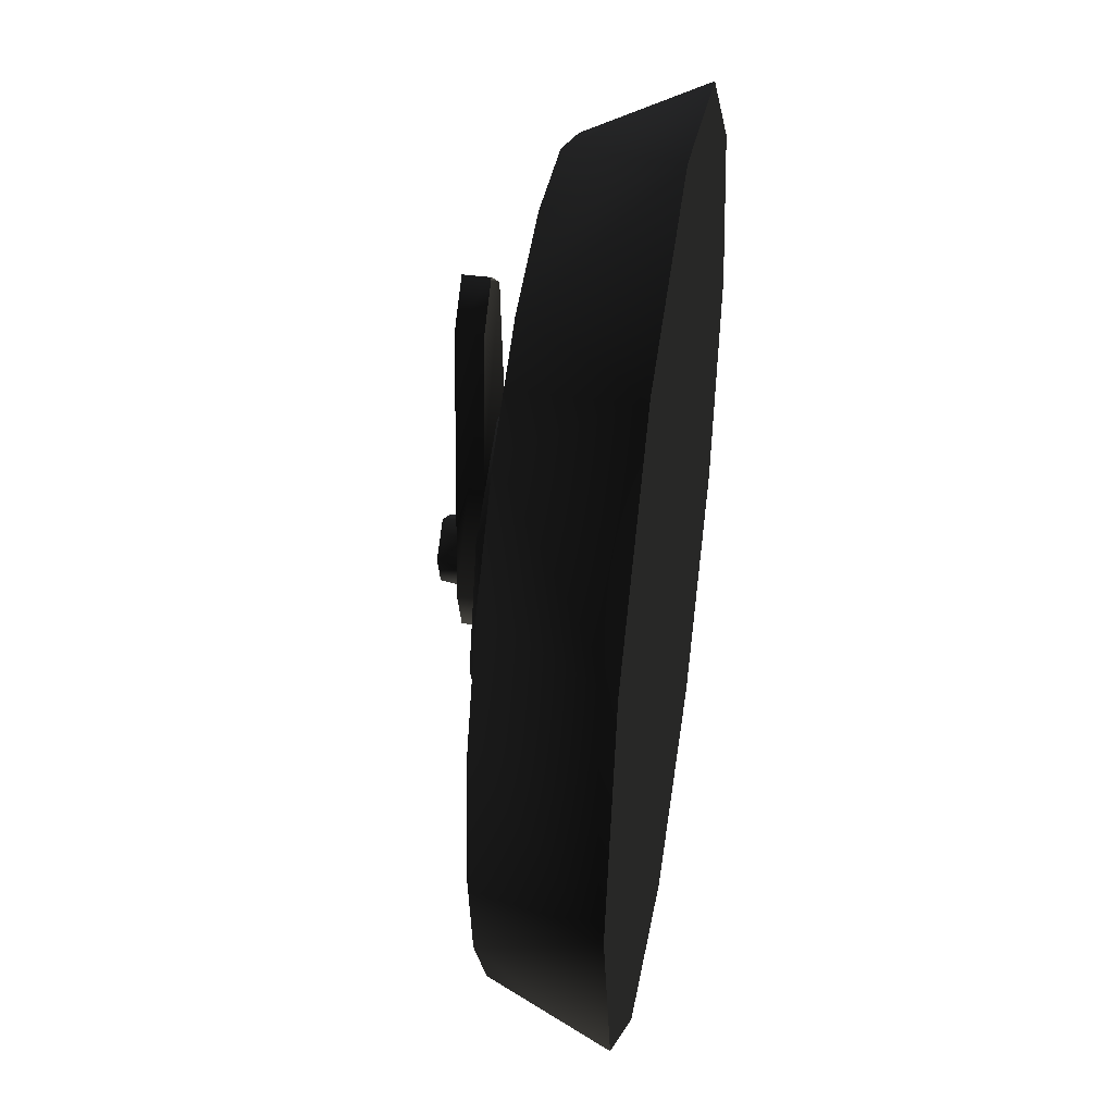
<metadata>
{"format":"obj","ext":"obj","renderer":"f3d","projection":"perspective","resolution":1024,"background":"white","views":[{"elev":42.8,"azim":-81.2,"up":"+Y"}]}
</metadata>
<code>
v -0.7737 2.5 -0.4243 0.498 0.498 0.498 #0.502
v -0.5471 3.047 -0.4243 0.498 0.498 0.498 #0.502
v 0 3.274 -0.4243 0.498 0.498 0.498 #0.502
v -0.7737 2.5 -0.4243 0.498 0.498 0.498 #0.502
v 0 3.274 -0.4243 0.498 0.498 0.498 #0.502
v 0.5471 3.047 -0.4243 0.498 0.498 0.498 #0.502
v 0.7737 2.5 -0.4243 0.498 0.498 0.498 #0.502
v -0.7737 2.5 -0.4243 0.498 0.498 0.498 #0.502
v 0.5471 3.047 -0.4243 0.498 0.498 0.498 #0.502
v -0.5471 1.953 -0.4243 0.498 0.498 0.498 #0.502
v -0.7737 2.5 -0.4243 0.498 0.498 0.498 #0.502
v 0.7737 2.5 -0.4243 0.498 0.498 0.498 #0.502
v 0 1.726 -0.4243 0.498 0.498 0.498 #0.502
v -0.5471 1.953 -0.4243 0.498 0.498 0.498 #0.502
v 0.7737 2.5 -0.4243 0.498 0.498 0.498 #0.502
v 0 1.726 -0.4243 0.498 0.498 0.498 #0.502
v 0.7737 2.5 -0.4243 0.498 0.498 0.498 #0.502
v 0.5471 1.953 -0.4243 0.498 0.498 0.498 #0.502
v 0 1.678 -0.2107 0.498 0.498 0.498 #0.502
v 0 1.726 -0.4243 0.498 0.498 0.498 #0.502
v 0.5471 1.953 -0.4243 0.498 0.498 0.498 #0.502
v 0 1.678 -0.2107 0.498 0.498 0.498 #0.502
v 0.5471 1.953 -0.4243 0.498 0.498 0.498 #0.502
v 0.5813 1.918 -0.2107 0.498 0.498 0.498 #0.502
v 0.5813 1.918 -0.2107 0.498 0.498 0.498 #0.502
v 0.5471 1.953 -0.4243 0.498 0.498 0.498 #0.502
v 0.822 2.5 -0.2107 0.498 0.498 0.498 #0.502
v 0.5471 1.953 -0.4243 0.498 0.498 0.498 #0.502
v 0.7737 2.5 -0.4243 0.498 0.498 0.498 #0.502
v 0.822 2.5 -0.2107 0.498 0.498 0.498 #0.502
v 0.822 2.5 -0.2107 0.498 0.498 0.498 #0.502
v 0.7737 2.5 -0.4243 0.498 0.498 0.498 #0.502
v 0.5471 3.047 -0.4243 0.498 0.498 0.498 #0.502
v 0.822 2.5 -0.2107 0.498 0.498 0.498 #0.502
v 0.5471 3.047 -0.4243 0.498 0.498 0.498 #0.502
v 0.5813 3.081 -0.2107 0.498 0.498 0.498 #0.502
v 0.5471 3.047 -0.4243 0.498 0.498 0.498 #0.502
v 0 3.322 -0.2107 0.498 0.498 0.498 #0.502
v 0.5813 3.081 -0.2107 0.498 0.498 0.498 #0.502
v 0.5471 3.047 -0.4243 0.498 0.498 0.498 #0.502
v 0 3.274 -0.4243 0.498 0.498 0.498 #0.502
v 0 3.322 -0.2107 0.498 0.498 0.498 #0.502
v 0 1.678 -0.2107 0.498 0.498 0.498 #0.502
v -0.5471 1.953 -0.4243 0.498 0.498 0.498 #0.502
v 0 1.726 -0.4243 0.498 0.498 0.498 #0.502
v 0 1.678 -0.2107 0.498 0.498 0.498 #0.502
v -0.5813 1.918 -0.2107 0.498 0.498 0.498 #0.502
v -0.5471 1.953 -0.4243 0.498 0.498 0.498 #0.502
v -0.5471 1.953 -0.4243 0.498 0.498 0.498 #0.502
v -0.822 2.5 -0.2107 0.498 0.498 0.498 #0.502
v -0.7737 2.5 -0.4243 0.498 0.498 0.498 #0.502
v -0.5813 1.918 -0.2107 0.498 0.498 0.498 #0.502
v -0.822 2.5 -0.2107 0.498 0.498 0.498 #0.502
v -0.5471 1.953 -0.4243 0.498 0.498 0.498 #0.502
v -0.822 2.5 -0.2107 0.498 0.498 0.498 #0.502
v -0.5471 3.047 -0.4243 0.498 0.498 0.498 #0.502
v -0.7737 2.5 -0.4243 0.498 0.498 0.498 #0.502
v -0.822 2.5 -0.2107 0.498 0.498 0.498 #0.502
v -0.5813 3.081 -0.2107 0.498 0.498 0.498 #0.502
v -0.5471 3.047 -0.4243 0.498 0.498 0.498 #0.502
v -0.5471 3.047 -0.4243 0.498 0.498 0.498 #0.502
v 0 3.322 -0.2107 0.498 0.498 0.498 #0.502
v 0 3.274 -0.4243 0.498 0.498 0.498 #0.502
v -0.5471 3.047 -0.4243 0.498 0.498 0.498 #0.502
v -0.5813 3.081 -0.2107 0.498 0.498 0.498 #0.502
v 0 3.322 -0.2107 0.498 0.498 0.498 #0.502
v 0 2.153 -0.5613 0.498 0.498 0.498 #0.502
v 0.3264 2.5 -0.5613 0.498 0.498 0.498 #0.502
v 0.2407 2.251 -0.5613 0.498 0.498 0.498 #0.502
v 0 2.153 -0.5613 0.498 0.498 0.498 #0.502
v 0.188 3.884 -0.5613 0.498 0.498 0.498 #0.502
v 0.3264 2.5 -0.5613 0.498 0.498 0.498 #0.502
v 0 2.153 -0.5613 0.498 0.498 0.498 #0.502
v 0 4.047 -0.5613 0.498 0.498 0.498 #0.502
v 0.188 3.884 -0.5613 0.498 0.498 0.498 #0.502
v 0.188 3.884 -0.5613 0.498 0.498 0.498 #0.502
v 0 4.047 -0.4358 0.498 0.498 0.498 #0.502
v 0.188 3.884 -0.4358 0.498 0.498 0.498 #0.502
v 0.188 3.884 -0.5613 0.498 0.498 0.498 #0.502
v 0 4.047 -0.5613 0.498 0.498 0.498 #0.502
v 0 4.047 -0.4358 0.498 0.498 0.498 #0.502
v 0.3264 2.5 -0.5613 0.498 0.498 0.498 #0.502
v 0.188 3.884 -0.4358 0.498 0.498 0.498 #0.502
v 0.3264 2.5 -0.4358 0.498 0.498 0.498 #0.502
v 0.3264 2.5 -0.5613 0.498 0.498 0.498 #0.502
v 0.188 3.884 -0.5613 0.498 0.498 0.498 #0.502
v 0.188 3.884 -0.4358 0.498 0.498 0.498 #0.502
v 0.2407 2.251 -0.4358 0.498 0.498 0.498 #0.502
v 0.3264 2.5 -0.5613 0.498 0.498 0.498 #0.502
v 0.3264 2.5 -0.4358 0.498 0.498 0.498 #0.502
v 0.2407 2.251 -0.5613 0.498 0.498 0.498 #0.502
v 0.3264 2.5 -0.5613 0.498 0.498 0.498 #0.502
v 0.2407 2.251 -0.4358 0.498 0.498 0.498 #0.502
v 0 2.153 -0.5613 0.498 0.498 0.498 #0.502
v 0.2407 2.251 -0.4358 0.498 0.498 0.498 #0.502
v 0 2.153 -0.4358 0.498 0.498 0.498 #0.502
v 0 2.153 -0.5613 0.498 0.498 0.498 #0.502
v 0.2407 2.251 -0.5613 0.498 0.498 0.498 #0.502
v 0.2407 2.251 -0.4358 0.498 0.498 0.498 #0.502
v 0 2.153 -0.5613 0.498 0.498 0.498 #0.502
v -0.2407 2.251 -0.5613 0.498 0.498 0.498 #0.502
v -0.3264 2.5 -0.5613 0.498 0.498 0.498 #0.502
v 0 2.153 -0.5613 0.498 0.498 0.498 #0.502
v -0.188 3.884 -0.5613 0.498 0.498 0.498 #0.502
v 0 4.047 -0.5613 0.498 0.498 0.498 #0.502
v 0 2.153 -0.5613 0.498 0.498 0.498 #0.502
v -0.3264 2.5 -0.5613 0.498 0.498 0.498 #0.502
v -0.188 3.884 -0.5613 0.498 0.498 0.498 #0.502
v -0.188 3.884 -0.5613 0.498 0.498 0.498 #0.502
v -0.188 3.884 -0.4358 0.498 0.498 0.498 #0.502
v 0 4.047 -0.4358 0.498 0.498 0.498 #0.502
v -0.188 3.884 -0.5613 0.498 0.498 0.498 #0.502
v 0 4.047 -0.4358 0.498 0.498 0.498 #0.502
v 0 4.047 -0.5613 0.498 0.498 0.498 #0.502
v -0.3264 2.5 -0.5613 0.498 0.498 0.498 #0.502
v -0.3264 2.5 -0.4358 0.498 0.498 0.498 #0.502
v -0.188 3.884 -0.4358 0.498 0.498 0.498 #0.502
v -0.3264 2.5 -0.5613 0.498 0.498 0.498 #0.502
v -0.188 3.884 -0.4358 0.498 0.498 0.498 #0.502
v -0.188 3.884 -0.5613 0.498 0.498 0.498 #0.502
v -0.2407 2.251 -0.4358 0.498 0.498 0.498 #0.502
v -0.3264 2.5 -0.4358 0.498 0.498 0.498 #0.502
v -0.3264 2.5 -0.5613 0.498 0.498 0.498 #0.502
v -0.2407 2.251 -0.5613 0.498 0.498 0.498 #0.502
v -0.2407 2.251 -0.4358 0.498 0.498 0.498 #0.502
v -0.3264 2.5 -0.5613 0.498 0.498 0.498 #0.502
v 0 2.153 -0.5613 0.498 0.498 0.498 #0.502
v 0 2.153 -0.4358 0.498 0.498 0.498 #0.502
v -0.2407 2.251 -0.4358 0.498 0.498 0.498 #0.502
v 0 2.153 -0.5613 0.498 0.498 0.498 #0.502
v -0.2407 2.251 -0.4358 0.498 0.498 0.498 #0.502
v -0.2407 2.251 -0.5613 0.498 0.498 0.498 #0.502
v 0.09473 2.368 -0.6831 0.498 0.498 0.498 #0.502
v 0 2.66 -0.6831 0.498 0.498 0.498 #0.502
v 0.1536 2.548 -0.6831 0.498 0.498 0.498 #0.502
v -0.09497 2.368 -0.6831 0.498 0.498 0.498 #0.502
v -0.1536 2.548 -0.6831 0.498 0.498 0.498 #0.502
v 0 2.66 -0.6831 0.498 0.498 0.498 #0.502
v 0.09473 2.368 -0.6831 0.498 0.498 0.498 #0.502
v -0.09497 2.368 -0.6831 0.498 0.498 0.498 #0.502
v 0 2.66 -0.6831 0.498 0.498 0.498 #0.502
v -0.1536 2.548 -0.6831 0.498 0.498 0.498 #0.502
v 0.000244 2.697 -0.4089 0.498 0.498 0.498 #0.502
v 0 2.66 -0.6831 0.498 0.498 0.498 #0.502
v -0.1536 2.548 -0.6831 0.498 0.498 0.498 #0.502
v -0.1887 2.56 -0.4089 0.498 0.498 0.498 #0.502
v 0.000244 2.697 -0.4089 0.498 0.498 0.498 #0.502
v -0.09497 2.368 -0.6831 0.498 0.498 0.498 #0.502
v -0.1887 2.56 -0.4089 0.498 0.498 0.498 #0.502
v -0.1536 2.548 -0.6831 0.498 0.498 0.498 #0.502
v -0.1165 2.337 -0.4089 0.498 0.498 0.498 #0.502
v -0.1887 2.56 -0.4089 0.498 0.498 0.498 #0.502
v -0.09497 2.368 -0.6831 0.498 0.498 0.498 #0.502
v -0.1165 2.337 -0.4089 0.498 0.498 0.498 #0.502
v -0.09497 2.368 -0.6831 0.498 0.498 0.498 #0.502
v 0.09473 2.368 -0.6831 0.498 0.498 0.498 #0.502
v -0.1165 2.337 -0.4089 0.498 0.498 0.498 #0.502
v 0.09473 2.368 -0.6831 0.498 0.498 0.498 #0.502
v 0.1169 2.337 -0.4089 0.498 0.498 0.498 #0.502
v 0.1169 2.337 -0.4089 0.498 0.498 0.498 #0.502
v 0.09473 2.368 -0.6831 0.498 0.498 0.498 #0.502
v 0.1892 2.56 -0.4089 0.498 0.498 0.498 #0.502
v 0.09473 2.368 -0.6831 0.498 0.498 0.498 #0.502
v 0.1536 2.548 -0.6831 0.498 0.498 0.498 #0.502
v 0.1892 2.56 -0.4089 0.498 0.498 0.498 #0.502
v 0.1536 2.548 -0.6831 0.498 0.498 0.498 #0.502
v 0.000244 2.697 -0.4089 0.498 0.498 0.498 #0.502
v 0.1892 2.56 -0.4089 0.498 0.498 0.498 #0.502
v 0.1536 2.548 -0.6831 0.498 0.498 0.498 #0.502
v 0 2.66 -0.6831 0.498 0.498 0.498 #0.502
v 0.000244 2.697 -0.4089 0.498 0.498 0.498 #0.502
v 0 0.5945 -0.2346 0.498 0.498 0.498 #0.502
v 1.12 0.9585 -0.2346 0.498 0.498 0.498 #0.502
v 0.5886 0.6877 -0.2346 0.498 0.498 0.498 #0.502
v 0 0.5945 -0.2346 0.498 0.498 0.498 #0.502
v 1.541 1.38 -0.2346 0.498 0.498 0.498 #0.502
v 1.12 0.9585 -0.2346 0.498 0.498 0.498 #0.502
v 0 0.5945 -0.2346 0.498 0.498 0.498 #0.502
v 1.812 1.911 -0.2346 0.498 0.498 0.498 #0.502
v 1.541 1.38 -0.2346 0.498 0.498 0.498 #0.502
v 0 0.5945 -0.2346 0.498 0.498 0.498 #0.502
v 1.905 2.5 -0.2346 0.498 0.498 0.498 #0.502
v 1.812 1.911 -0.2346 0.498 0.498 0.498 #0.502
v 0 0.5945 -0.2346 0.498 0.498 0.498 #0.502
v -0.5886 0.6877 -0.2346 0.498 0.498 0.498 #0.502
v 1.905 2.5 -0.2346 0.498 0.498 0.498 #0.502
v -0.5886 0.6877 -0.2346 0.498 0.498 0.498 #0.502
v -1.12 0.9585 -0.2346 0.498 0.498 0.498 #0.502
v 1.905 2.5 -0.2346 0.498 0.498 0.498 #0.502
v -1.12 0.9585 -0.2346 0.498 0.498 0.498 #0.502
v -1.541 1.38 -0.2346 0.498 0.498 0.498 #0.502
v 1.905 2.5 -0.2346 0.498 0.498 0.498 #0.502
v -1.541 1.38 -0.2346 0.498 0.498 0.498 #0.502
v 1.812 3.089 -0.2346 0.498 0.498 0.498 #0.502
v 1.905 2.5 -0.2346 0.498 0.498 0.498 #0.502
v -1.541 1.38 -0.2346 0.498 0.498 0.498 #0.502
v -1.812 1.911 -0.2346 0.498 0.498 0.498 #0.502
v 1.812 3.089 -0.2346 0.498 0.498 0.498 #0.502
v -1.812 1.911 -0.2346 0.498 0.498 0.498 #0.502
v -1.905 2.5 -0.2346 0.498 0.498 0.498 #0.502
v 1.812 3.089 -0.2346 0.498 0.498 0.498 #0.502
v -1.905 2.5 -0.2346 0.498 0.498 0.498 #0.502
v -1.812 3.089 -0.2346 0.498 0.498 0.498 #0.502
v 1.812 3.089 -0.2346 0.498 0.498 0.498 #0.502
v -1.812 3.089 -0.2346 0.498 0.498 0.498 #0.502
v 1.541 3.62 -0.2346 0.498 0.498 0.498 #0.502
v 1.812 3.089 -0.2346 0.498 0.498 0.498 #0.502
v -1.812 3.089 -0.2346 0.498 0.498 0.498 #0.502
v 1.12 4.041 -0.2346 0.498 0.498 0.498 #0.502
v 1.541 3.62 -0.2346 0.498 0.498 0.498 #0.502
v -1.812 3.089 -0.2346 0.498 0.498 0.498 #0.502
v 0.5886 4.312 -0.2346 0.498 0.498 0.498 #0.502
v 1.12 4.041 -0.2346 0.498 0.498 0.498 #0.502
v -1.812 3.089 -0.2346 0.498 0.498 0.498 #0.502
v -1.541 3.62 -0.2346 0.498 0.498 0.498 #0.502
v 0.5886 4.312 -0.2346 0.498 0.498 0.498 #0.502
v -1.541 3.62 -0.2346 0.498 0.498 0.498 #0.502
v 0 4.405 -0.2346 0.498 0.498 0.498 #0.502
v 0.5886 4.312 -0.2346 0.498 0.498 0.498 #0.502
v -1.12 4.041 -0.2346 0.498 0.498 0.498 #0.502
v -0.5886 4.312 -0.2346 0.498 0.498 0.498 #0.502
v 0 4.405 -0.2346 0.498 0.498 0.498 #0.502
v -1.541 3.62 -0.2346 0.498 0.498 0.498 #0.502
v -1.12 4.041 -0.2346 0.498 0.498 0.498 #0.502
v 0 4.405 -0.2346 0.498 0.498 0.498 #0.502
v 1.891 3.578 0.3643 0.498 0.498 0.498 #0.502
v 1.12 4.041 -0.2346 0.498 0.498 0.498 #0.502
v 1.094 4.387 0.3643 0.498 0.498 0.498 #0.502
v 1.905 2.5 -0.2346 0.498 0.498 0.498 #0.502
v 1.812 3.089 -0.2346 0.498 0.498 0.498 #0.502
v 2.183 2.5 0.3643 0.498 0.498 0.498 #0.502
v 2.183 2.5 0.3643 0.498 0.498 0.498 #0.502
v 1.812 3.089 -0.2346 0.498 0.498 0.498 #0.502
v 1.891 3.578 0.3643 0.498 0.498 0.498 #0.502
v 1.891 3.578 0.3643 0.498 0.498 0.498 #0.502
v 1.541 3.62 -0.2346 0.498 0.498 0.498 #0.502
v 1.12 4.041 -0.2346 0.498 0.498 0.498 #0.502
v 1.812 3.089 -0.2346 0.498 0.498 0.498 #0.502
v 1.541 3.62 -0.2346 0.498 0.498 0.498 #0.502
v 1.891 3.578 0.3643 0.498 0.498 0.498 #0.502
v 1.098 0.616 0.3643 0.498 0.498 0.498 #0.502
v 1.12 0.9585 -0.2346 0.498 0.498 0.498 #0.502
v 1.895 1.425 0.3643 0.498 0.498 0.498 #0.502
v 1.812 1.911 -0.2346 0.498 0.498 0.498 #0.502
v 1.905 2.5 -0.2346 0.498 0.498 0.498 #0.502
v 2.183 2.5 0.3643 0.498 0.498 0.498 #0.502
v 1.895 1.425 0.3643 0.498 0.498 0.498 #0.502
v 1.812 1.911 -0.2346 0.498 0.498 0.498 #0.502
v 2.183 2.5 0.3643 0.498 0.498 0.498 #0.502
v 1.541 1.38 -0.2346 0.498 0.498 0.498 #0.502
v 1.812 1.911 -0.2346 0.498 0.498 0.498 #0.502
v 1.895 1.425 0.3643 0.498 0.498 0.498 #0.502
v 1.12 0.9585 -0.2346 0.498 0.498 0.498 #0.502
v 1.541 1.38 -0.2346 0.498 0.498 0.498 #0.502
v 1.895 1.425 0.3643 0.498 0.498 0.498 #0.502
v 1.098 0.616 0.3643 0.498 0.498 0.498 #0.502
v 0.5886 0.6877 -0.2346 0.498 0.498 0.498 #0.502
v 1.12 0.9585 -0.2346 0.498 0.498 0.498 #0.502
v 0 0.3052 0.3643 0.498 0.498 0.498 #0.502
v 0.5886 0.6877 -0.2346 0.498 0.498 0.498 #0.502
v 1.098 0.616 0.3643 0.498 0.498 0.498 #0.502
v 0 0.3052 0.3643 0.498 0.498 0.498 #0.502
v 0 0.5945 -0.2346 0.498 0.498 0.498 #0.502
v 0.5886 0.6877 -0.2346 0.498 0.498 0.498 #0.502
v 1.12 4.041 -0.2346 0.498 0.498 0.498 #0.502
v 0.5886 4.312 -0.2346 0.498 0.498 0.498 #0.502
v 1.094 4.387 0.3643 0.498 0.498 0.498 #0.502
v 0.5886 4.312 -0.2346 0.498 0.498 0.498 #0.502
v 0 4.695 0.3643 0.498 0.498 0.498 #0.502
v 1.094 4.387 0.3643 0.498 0.498 0.498 #0.502
v 0.5886 4.312 -0.2346 0.498 0.498 0.498 #0.502
v 0 4.405 -0.2346 0.498 0.498 0.498 #0.502
v 0 4.695 0.3643 0.498 0.498 0.498 #0.502
v -1.891 3.578 0.3643 0.498 0.498 0.498 #0.502
v -1.094 4.387 0.3643 0.498 0.498 0.498 #0.502
v -1.12 4.041 -0.2346 0.498 0.498 0.498 #0.502
v -1.905 2.5 -0.2346 0.498 0.498 0.498 #0.502
v -2.183 2.5 0.3643 0.498 0.498 0.498 #0.502
v -1.812 3.089 -0.2346 0.498 0.498 0.498 #0.502
v -2.183 2.5 0.3643 0.498 0.498 0.498 #0.502
v -1.891 3.578 0.3643 0.498 0.498 0.498 #0.502
v -1.812 3.089 -0.2346 0.498 0.498 0.498 #0.502
v -1.891 3.578 0.3643 0.498 0.498 0.498 #0.502
v -1.12 4.041 -0.2346 0.498 0.498 0.498 #0.502
v -1.541 3.62 -0.2346 0.498 0.498 0.498 #0.502
v -1.812 3.089 -0.2346 0.498 0.498 0.498 #0.502
v -1.891 3.578 0.3643 0.498 0.498 0.498 #0.502
v -1.541 3.62 -0.2346 0.498 0.498 0.498 #0.502
v -1.098 0.616 0.3643 0.498 0.498 0.498 #0.502
v -1.895 1.425 0.3643 0.498 0.498 0.498 #0.502
v -1.12 0.9585 -0.2346 0.498 0.498 0.498 #0.502
v -1.812 1.911 -0.2346 0.498 0.498 0.498 #0.502
v -2.183 2.5 0.3643 0.498 0.498 0.498 #0.502
v -1.905 2.5 -0.2346 0.498 0.498 0.498 #0.502
v -1.895 1.425 0.3643 0.498 0.498 0.498 #0.502
v -2.183 2.5 0.3643 0.498 0.498 0.498 #0.502
v -1.812 1.911 -0.2346 0.498 0.498 0.498 #0.502
v -1.541 1.38 -0.2346 0.498 0.498 0.498 #0.502
v -1.895 1.425 0.3643 0.498 0.498 0.498 #0.502
v -1.812 1.911 -0.2346 0.498 0.498 0.498 #0.502
v -1.12 0.9585 -0.2346 0.498 0.498 0.498 #0.502
v -1.895 1.425 0.3643 0.498 0.498 0.498 #0.502
v -1.541 1.38 -0.2346 0.498 0.498 0.498 #0.502
v -1.098 0.616 0.3643 0.498 0.498 0.498 #0.502
v -1.12 0.9585 -0.2346 0.498 0.498 0.498 #0.502
v -0.5886 0.6877 -0.2346 0.498 0.498 0.498 #0.502
v 0 0.3052 0.3643 0.498 0.498 0.498 #0.502
v -1.098 0.616 0.3643 0.498 0.498 0.498 #0.502
v -0.5886 0.6877 -0.2346 0.498 0.498 0.498 #0.502
v 0 0.3052 0.3643 0.498 0.498 0.498 #0.502
v -0.5886 0.6877 -0.2346 0.498 0.498 0.498 #0.502
v 0 0.5945 -0.2346 0.498 0.498 0.498 #0.502
v -1.12 4.041 -0.2346 0.498 0.498 0.498 #0.502
v -1.094 4.387 0.3643 0.498 0.498 0.498 #0.502
v -0.5886 4.312 -0.2346 0.498 0.498 0.498 #0.502
v -0.5886 4.312 -0.2346 0.498 0.498 0.498 #0.502
v -1.094 4.387 0.3643 0.498 0.498 0.498 #0.502
v 0 4.695 0.3643 0.498 0.498 0.498 #0.502
v -0.5886 4.312 -0.2346 0.498 0.498 0.498 #0.502
v 0 4.695 0.3643 0.498 0.498 0.498 #0.502
v 0 4.405 -0.2346 0.498 0.498 0.498 #0.502
v 0 0.3052 0.3643 0.498 0.498 0.498 #0.502
v 1.098 0.616 0.3643 0.498 0.498 0.498 #0.502
v 0 4.695 0.3643 0.498 0.498 0.498 #0.502
v 1.098 0.616 0.3643 0.498 0.498 0.498 #0.502
v 1.895 1.425 0.3643 0.498 0.498 0.498 #0.502
v 0 4.695 0.3643 0.498 0.498 0.498 #0.502
v 1.895 1.425 0.3643 0.498 0.498 0.498 #0.502
v 1.094 4.387 0.3643 0.498 0.498 0.498 #0.502
v 0 4.695 0.3643 0.498 0.498 0.498 #0.502
v 1.895 1.425 0.3643 0.498 0.498 0.498 #0.502
v 1.891 3.578 0.3643 0.498 0.498 0.498 #0.502
v 1.094 4.387 0.3643 0.498 0.498 0.498 #0.502
v 1.895 1.425 0.3643 0.498 0.498 0.498 #0.502
v 2.183 2.5 0.3643 0.498 0.498 0.498 #0.502
v 1.891 3.578 0.3643 0.498 0.498 0.498 #0.502
v 0 0.3052 0.3643 0.498 0.498 0.498 #0.502
v 0 4.695 0.3643 0.498 0.498 0.498 #0.502
v -1.098 0.616 0.3643 0.498 0.498 0.498 #0.502
v -1.098 0.616 0.3643 0.498 0.498 0.498 #0.502
v 0 4.695 0.3643 0.498 0.498 0.498 #0.502
v -1.895 1.425 0.3643 0.498 0.498 0.498 #0.502
v -1.895 1.425 0.3643 0.498 0.498 0.498 #0.502
v 0 4.695 0.3643 0.498 0.498 0.498 #0.502
v -1.094 4.387 0.3643 0.498 0.498 0.498 #0.502
v -1.895 1.425 0.3643 0.498 0.498 0.498 #0.502
v -1.891 3.578 0.3643 0.498 0.498 0.498 #0.502
v -2.183 2.5 0.3643 0.498 0.498 0.498 #0.502
v -1.895 1.425 0.3643 0.498 0.498 0.498 #0.502
v -1.094 4.387 0.3643 0.498 0.498 0.498 #0.502
v -1.891 3.578 0.3643 0.498 0.498 0.498 #0.502
f 1 2 3
f 4 5 6
f 7 8 9
f 10 11 12
f 13 14 15
f 16 17 18
f 19 20 21
f 22 23 24
f 25 26 27
f 28 29 30
f 31 32 33
f 34 35 36
f 37 38 39
f 40 41 42
f 43 44 45
f 46 47 48
f 49 50 51
f 52 53 54
f 55 56 57
f 58 59 60
f 61 62 63
f 64 65 66
f 67 68 69
f 70 71 72
f 73 74 75
f 76 77 78
f 79 80 81
f 82 83 84
f 85 86 87
f 88 89 90
f 91 92 93
f 94 95 96
f 97 98 99
f 100 101 102
f 103 104 105
f 106 107 108
f 109 110 111
f 112 113 114
f 115 116 117
f 118 119 120
f 121 122 123
f 124 125 126
f 127 128 129
f 130 131 132
f 133 134 135
f 136 137 138
f 139 140 141
f 142 143 144
f 145 146 147
f 148 149 150
f 151 152 153
f 154 155 156
f 157 158 159
f 160 161 162
f 163 164 165
f 166 167 168
f 169 170 171
f 172 173 174
f 175 176 177
f 178 179 180
f 181 182 183
f 184 185 186
f 187 188 189
f 190 191 192
f 193 194 195
f 196 197 198
f 199 200 201
f 202 203 204
f 205 206 207
f 208 209 210
f 211 212 213
f 214 215 216
f 217 218 219
f 220 221 222
f 223 224 225
f 226 227 228
f 229 230 231
f 232 233 234
f 235 236 237
f 238 239 240
f 241 242 243
f 244 245 246
f 247 248 249
f 250 251 252
f 253 254 255
f 256 257 258
f 259 260 261
f 262 263 264
f 265 266 267
f 268 269 270
f 271 272 273
f 274 275 276
f 277 278 279
f 280 281 282
f 283 284 285
f 286 287 288
f 289 290 291
f 292 293 294
f 295 296 297
f 298 299 300
f 301 302 303
f 304 305 306
f 307 308 309
f 310 311 312
f 313 314 315
f 316 317 318
f 319 320 321
f 322 323 324
f 325 326 327
f 328 329 330
f 331 332 333
f 334 335 336
f 337 338 339
f 340 341 342
f 343 344 345
f 346 347 348
f 349 350 351

</code>
